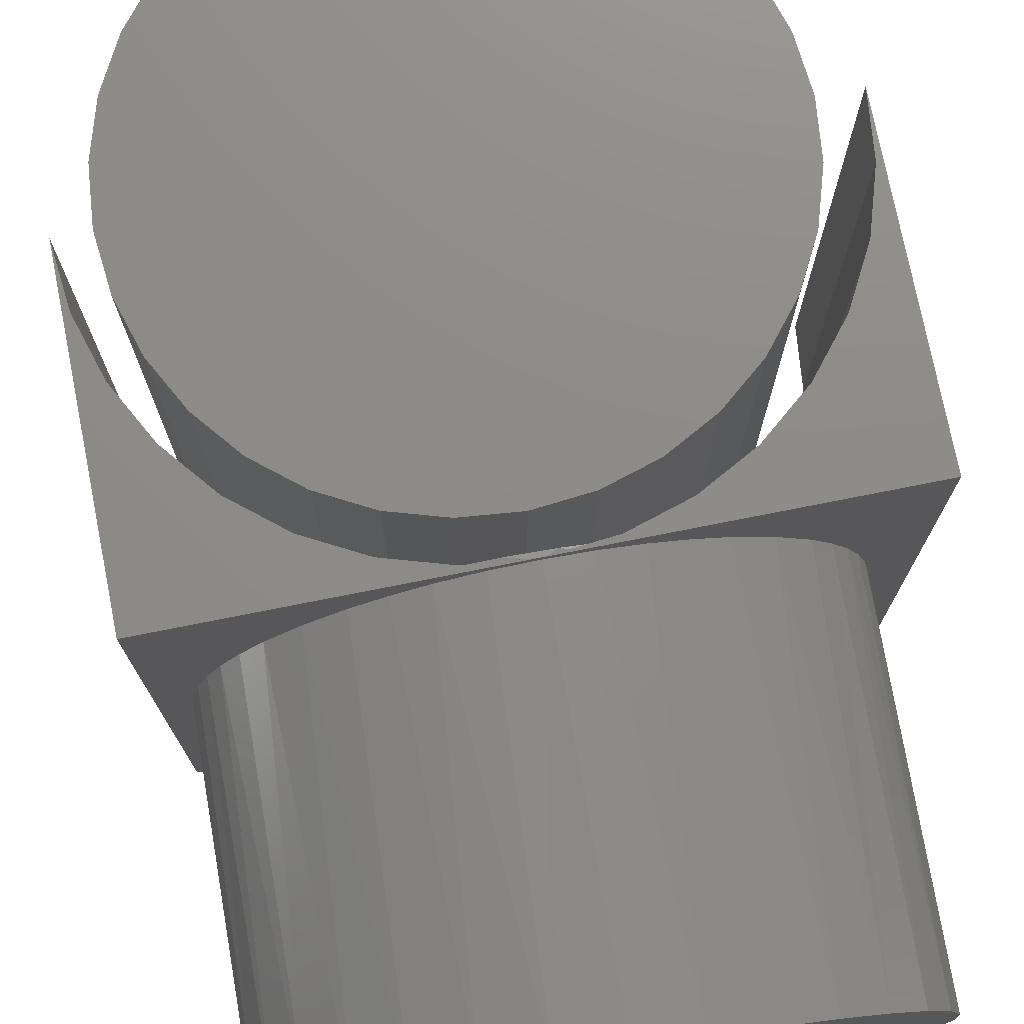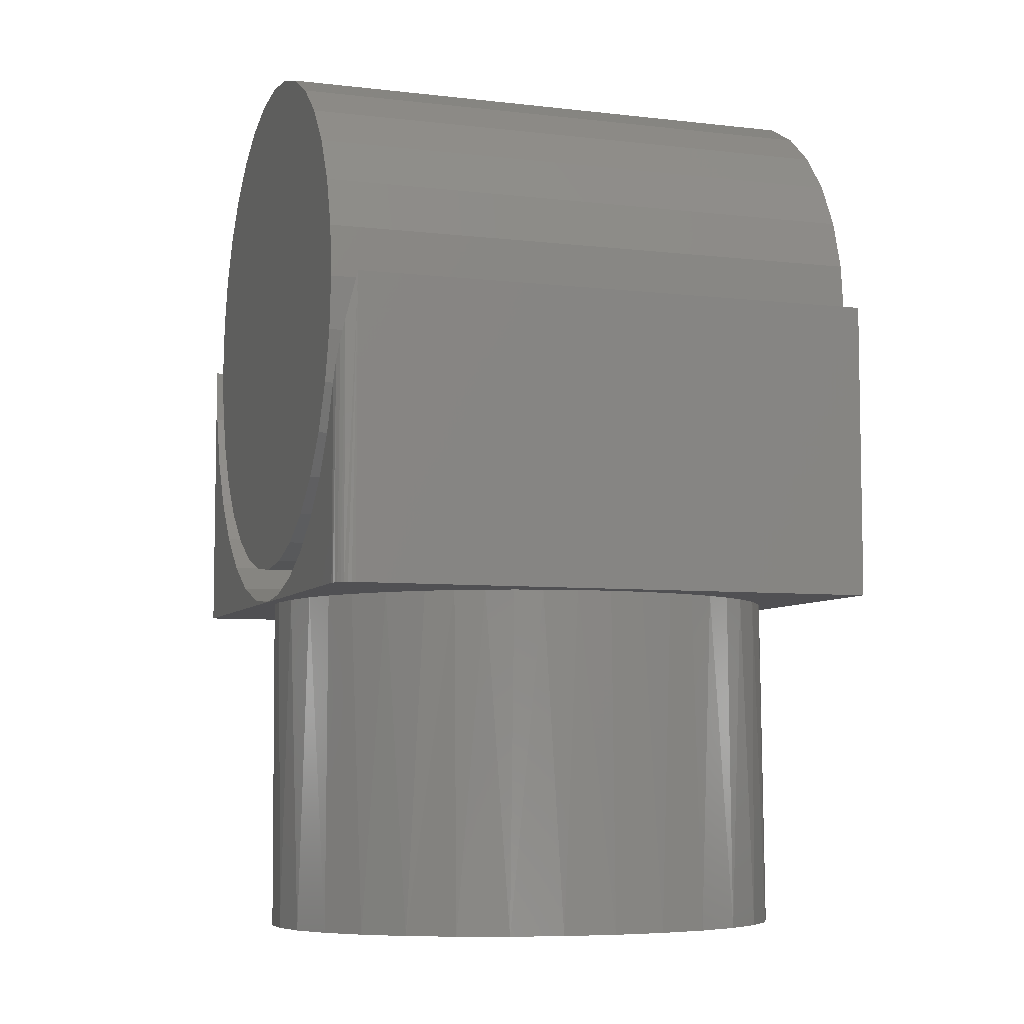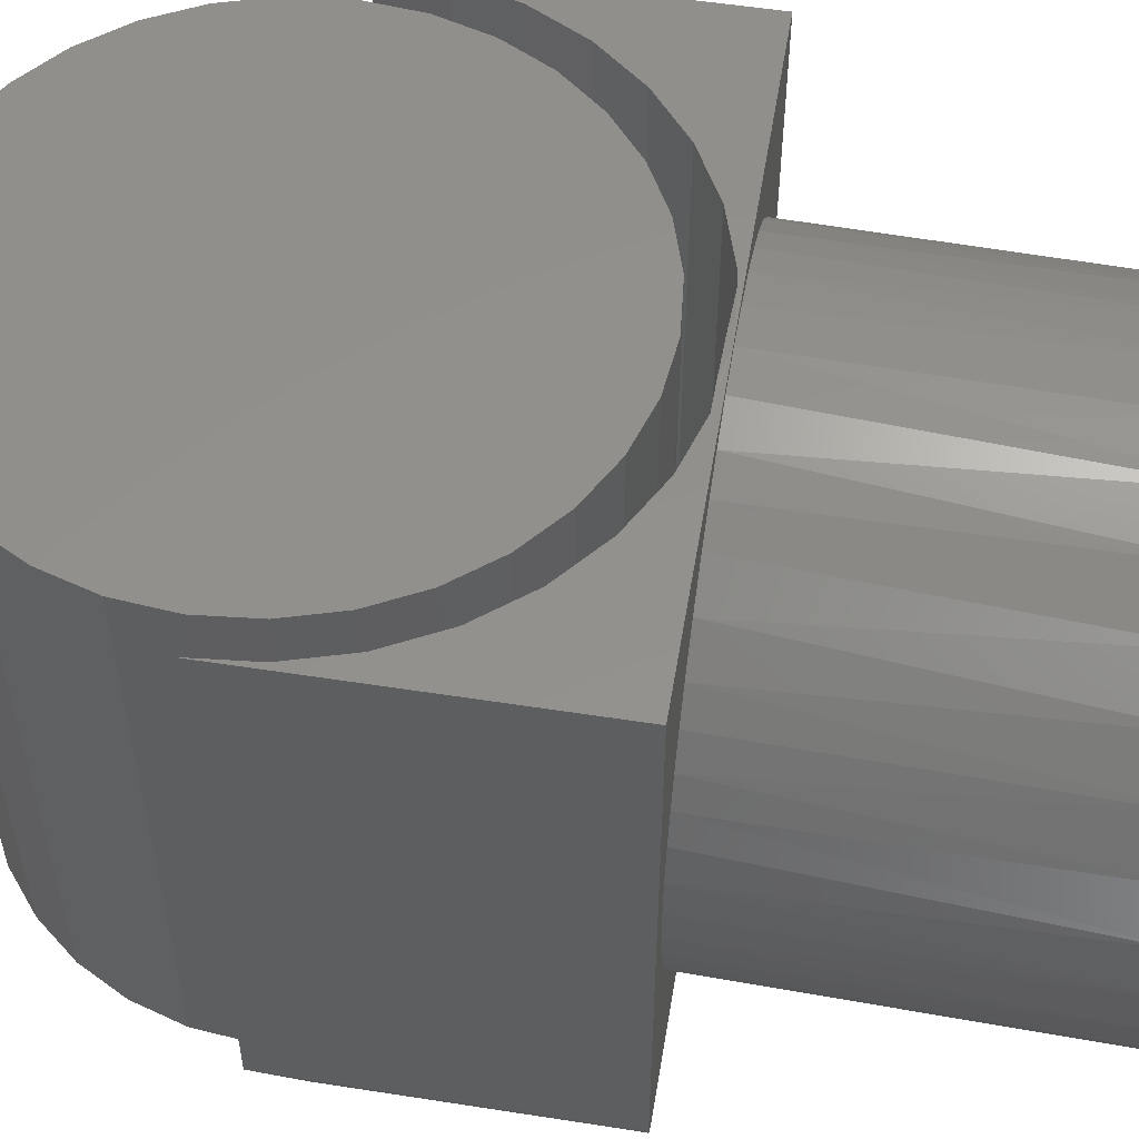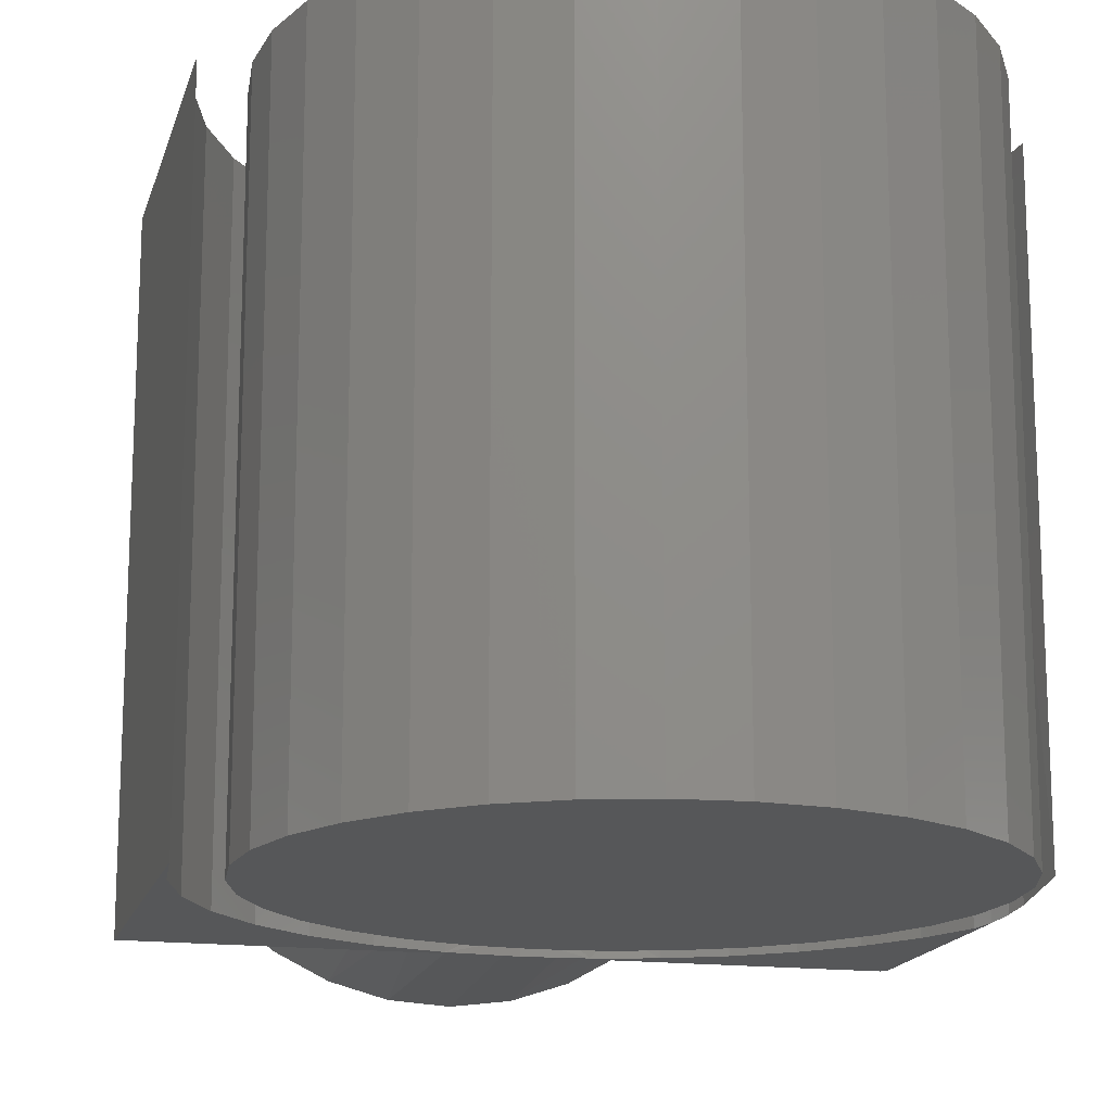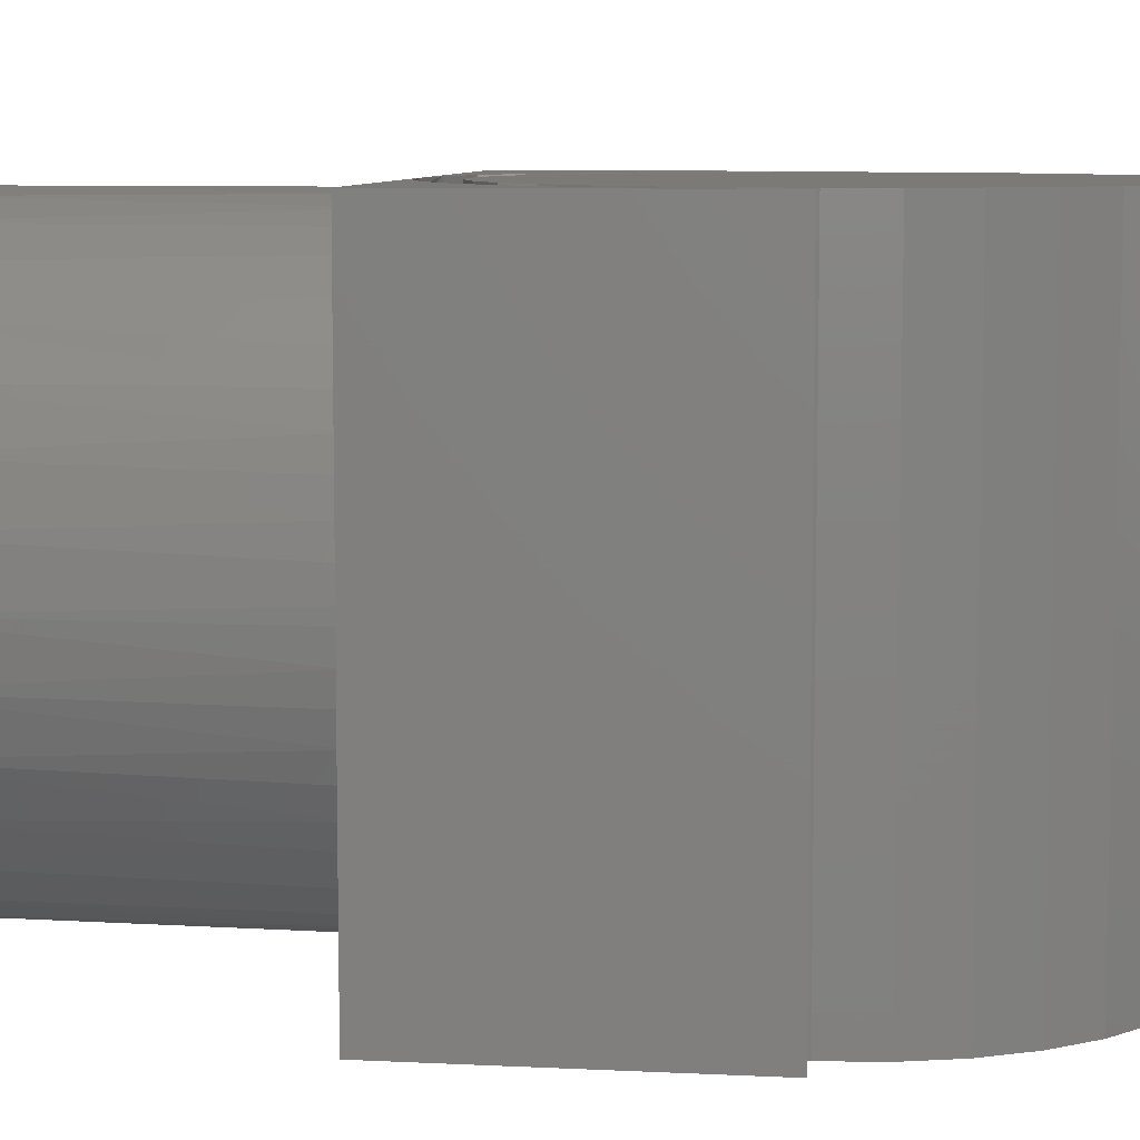
<metadata>
{"format":"stl","ext":"stl","renderer":"f3d","projection":"perspective","resolution":1024,"background":"white","views":[{"elev":75.3,"azim":168.8,"up":"+Y"},{"elev":-6.4,"azim":71.0,"up":"+Z"},{"elev":54.3,"azim":99.4,"up":"+Y"},{"elev":-16.4,"azim":-14.1,"up":"+Y"},{"elev":7.9,"azim":-82.1,"up":"+Y"}]}
</metadata>
<code>
# stl→obj: 206 verts, 408 faces
v -0.2563 -0.5365 -0.4359
v -0.2134 -0.5863 -0.4348
v -0.2536 -0.5542 -7.432e-18
v -0.2157 -0.594 -9.755e-18
v -0.09407 -0.6632 -1.72e-17
v -0.1028 -0.6564 -0.4321
v -0.03941 -0.6739 -0.4305
v 3.768e-17 -0.6788 -2.296e-17
v 0.02617 -0.6788 -0.4289
v 0.05484 -0.6755 -3.358e-18
v 0.09143 -0.6707 -0.4273
v 0.1084 -0.6633 -6.638e-18
v 0.1539 -0.6501 -0.4258
v 0.1861 -0.6273 -1.14e-17
v 0.2111 -0.6176 -0.4244
v 0.23 -0.5945 -1.408e-17
v 0.2609 -0.5747 -0.4232
v 0.2679 -0.5549 -1.64e-17
v -0.3281 -0.3516 -1.554e-17
v -0.3174 -0.3516 -0.4374
v -0.3255 -0.3863 -3.034e-18
v -0.3093 -0.4168 -0.4372
v -0.3192 -0.4207 -3.417e-18
v -0.309 -0.4552 -4.041e-18
v -0.2887 -0.4793 -0.4367
v -0.2952 -0.4885 -4.888e-18
v -0.2763 -0.5226 -6.043e-18
v -0.1718 -0.627 -1.244e-17
v -0.1615 -0.6268 -0.4335
v -0.1341 -0.6476 -1.475e-17
v -0.04759 -0.6743 -2.005e-17
v 0.1484 -0.6478 -9.088e-18
v 0.2907 -0.5233 -1.78e-17
v 0.3013 -0.5228 -0.4222
v 0.3097 -0.4892 -1.896e-17
v 0.3309 -0.4641 -0.4215
v 0.3235 -0.456 -1.981e-17
v 0.3338 -0.4215 -2.044e-17
v 0.3484 -0.4007 -0.421
v 0.3412 -0.3786 -2.089e-17
v 0.3429 -0.3351 1.538e-17
v 0.3533 -0.3351 -0.4209
v -0.0688 -0.6701 0.006366
v -0.03477 -0.6762 0.001617
v -0.0171 -0.678 0.007635
v 0.08681 -0.6693 0.01019
v 0.03519 -0.6777 0.008919
v 0.044 -0.6768 0.002596
v 0.3246 -0.2074 -0.4216
v 0.2922 -0.1501 -0.4224
v 0.3017 -0.182 -1.847e-17
v 0.2182 -0.08222 -1.336e-17
v 0.2561 -0.118 -1.568e-17
v 0.2492 -0.1003 -0.4235
v 0.1974 -0.05986 -0.4247
v 0.09778 -0.02019 -5.987e-18
v 0.1375 -0.03404 -8.42e-18
v 0.1387 -0.03028 -0.4262
v 0.07528 -0.01274 -0.4277
v 0.04934 -0.01044 -3.021e-18
v -0.09407 -0.0235 -1.72e-17
v -0.05556 -0.01595 -0.4309
v -0.118 -0.03659 -0.4325
v -0.1718 -0.05963 -1.244e-17
v -0.1752 -0.06901 -0.4339
v -0.2157 -0.09267 -9.755e-18
v -0.225 -0.112 -0.4351
v -0.2536 -0.1324 -7.432e-18
v 0.339 -0.2917 -2.076e-17
v 0.3452 -0.2698 -0.4211
v 0.3296 -0.2492 -2.018e-17
v 0.3174 -0.2148 -1.944e-17
v 0.2807 -0.1486 -1.719e-17
v 0.1752 -0.05275 -1.073e-17
v 4.376e-19 -0.007884 -2.296e-17
v 0.009704 -0.007903 -0.4293
v -0.04759 -0.01234 -2.005e-17
v -0.1341 -0.03908 -1.475e-17
v -0.2763 -0.1641 -6.043e-18
v -0.2654 -0.1638 -0.4361
v -0.2952 -0.1981 -4.888e-18
v -0.295 -0.2226 -0.4368
v -0.309 -0.2314 -4.041e-18
v -0.3192 -0.266 -3.417e-18
v -0.3126 -0.286 -0.4372
v -0.3255 -0.3003 -3.034e-18
v -0.3281 -0.3351 -2.87e-18
v 0.08681 -0.01739 0.01019
v 0.044 -0.00981 0.002596
v 0.03519 -0.008973 0.008919
v -0.0688 -0.01653 0.006366
v -0.0171 -0.008684 0.007635
v -0.03477 -0.01046 0.001617
v 0.3732 -0.6808 -2.285e-17
v 0.3745 -0.6764 -2.293e-17
v 0.375 -0.6719 -2.296e-17
v 0.375 0 -2.296e-17
v 0.3711 -0.6849 -2.272e-17
v 0.3681 -0.6884 -2.254e-17
v 0.3646 -0.6914 -2.232e-17
v 0.3605 -0.6935 -2.208e-17
v 0.3561 -0.6949 -2.181e-17
v 0.3516 -0.6953 -2.153e-17
v 5.551e-17 -0.6953 -2.296e-17
v -6.888e-17 -5.098e-33 0
v 0.3465 0 0.2315
v 0.3237 -0.6953 0.1857
v 0.3516 -0.6953 0.2445
v 0.07316 0 0.007206
v 0.3118 0 0.1667
v 0.2862 -0.6953 0.1327
v 0.2652 0 0.1098
v 0.24 -0.6953 0.08686
v 0.2083 0 0.0632
v 0.1866 -0.6953 0.04973
v 0.1435 0 0.02855
v 0.1276 -0.6953 0.02238
v 0.06478 -0.6953 0.005638
v 0.3656 -0.6907 0.2914
v 0.3702 -0.6861 0.3151
v 0.3678 0 0.3018
v 0.375 -0.6719 0.375
v 0.375 0 0.375
v 0.3594 -0.694 0.2678
v -0.375 -0.6953 0
v -0.375 0 0
v -0.07316 -4.061e-18 0.007206
v -0.07316 -0.6953 0.007206
v -0.2652 -1.472e-17 0.1098
v -0.2083 -0.6953 0.0632
v -0.2083 -1.157e-17 0.0632
v -0.1435 -0.6953 0.02855
v -0.1435 -7.966e-18 0.02855
v -0.2652 -0.6953 0.1098
v -0.3118 -1.731e-17 0.1667
v -0.3118 -0.6953 0.1667
v -0.3465 -1.923e-17 0.2315
v -0.3465 -0.6953 0.2315
v -0.3678 -2.042e-17 0.3018
v -0.3678 -0.6953 0.3018
v -0.375 -2.082e-17 0.375
v -0.375 -0.6953 0.375
v -0.06074 -0.6953 0.7002
v 0.06864 -0.6953 0.7002
v 0.003947 -0.6953 0.7066
v 0.1308 -0.6953 0.6813
v -0.1229 -0.6953 0.6813
v 0.1882 -0.6953 0.6507
v -0.1803 -0.6953 0.6507
v 0.2384 -0.6953 0.6095
v -0.2305 -0.6953 0.6095
v 0.2796 -0.6953 0.5592
v -0.2718 -0.6953 0.5592
v 0.3103 -0.6953 0.5019
v -0.3024 -0.6953 0.5019
v 0.3292 -0.6953 0.4397
v -0.3213 -0.6953 0.4397
v 0.3355 -0.6953 0.375
v -0.3276 -0.6953 0.375
v 0.3292 -0.6953 0.3103
v -0.3213 -0.6953 0.3103
v 0.3103 -0.6953 0.2481
v -0.3024 -0.6953 0.2481
v 0.2796 -0.6953 0.1908
v -0.2718 -0.6953 0.1908
v 0.2384 -0.6953 0.1405
v -0.2305 -0.6953 0.1405
v 0.1882 -0.6953 0.0993
v -0.1803 -0.6953 0.0993
v 0.1308 -0.6953 0.06866
v -0.1229 -0.6953 0.06866
v 0.06864 -0.6953 0.04979
v -0.06074 -0.6953 0.04979
v 0.003947 -0.6953 0.04342
v 0.003947 1.841e-17 0.7066
v 0.06864 2.164e-17 0.7002
v -0.06074 1.446e-17 0.7002
v 0.003947 -1.841e-17 0.04342
v -0.06074 -2.164e-17 0.04979
v 0.06864 -1.446e-17 0.04979
v -0.1229 -2.405e-17 0.06866
v 0.1308 -9.961e-18 0.06866
v -0.1803 -2.553e-17 0.0993
v 0.1882 -5.078e-18 0.0993
v -0.2305 -2.603e-17 0.1405
v 0.2384 -8.012e-32 0.1405
v -0.2718 -2.553e-17 0.1908
v 0.2796 5.078e-18 0.1908
v -0.3024 -2.405e-17 0.2481
v 0.3103 9.961e-18 0.2481
v -0.3213 -2.164e-17 0.3103
v 0.3292 1.446e-17 0.3103
v -0.3276 -1.841e-17 0.375
v 0.3355 1.841e-17 0.375
v -0.3213 -1.446e-17 0.4397
v 0.3292 2.164e-17 0.4397
v -0.3024 -9.961e-18 0.5019
v 0.3103 2.405e-17 0.5019
v -0.2718 -5.078e-18 0.5592
v 0.2796 2.553e-17 0.5592
v -0.2305 3.236e-32 0.6095
v 0.2384 2.603e-17 0.6095
v -0.1803 5.078e-18 0.6507
v 0.1882 2.553e-17 0.6507
v -0.1229 9.961e-18 0.6813
v 0.1308 2.405e-17 0.6813
f 1 2 3
f 3 2 4
f 5 6 7
f 8 9 10
f 9 11 10
f 10 11 12
f 12 11 13
f 14 15 16
f 16 15 17
f 16 17 18
f 19 20 21
f 21 20 22
f 21 22 23
f 23 22 24
f 24 22 25
f 24 25 26
f 26 25 27
f 27 25 1
f 27 1 3
f 4 2 28
f 28 2 29
f 28 29 30
f 30 29 6
f 30 6 5
f 9 8 7
f 7 8 31
f 7 31 5
f 15 14 13
f 13 14 32
f 13 32 12
f 18 17 33
f 33 17 34
f 33 34 35
f 35 34 36
f 35 36 37
f 37 36 38
f 38 36 39
f 38 39 40
f 41 40 42
f 42 40 39
f 43 44 45
f 46 47 48
f 8 48 47
f 8 47 45
f 8 45 44
f 49 50 51
f 52 53 54
f 54 55 52
f 56 57 58
f 58 59 56
f 56 59 60
f 61 62 63
f 64 65 66
f 66 65 67
f 66 67 68
f 41 42 69
f 69 42 70
f 69 70 71
f 71 70 72
f 72 70 49
f 72 49 51
f 54 53 50
f 50 53 73
f 50 73 51
f 58 57 55
f 55 57 74
f 55 74 52
f 60 59 75
f 75 59 76
f 75 76 77
f 77 76 62
f 77 62 61
f 65 64 63
f 63 64 78
f 63 78 61
f 68 67 79
f 79 67 80
f 79 80 81
f 81 80 82
f 81 82 83
f 83 82 84
f 84 82 85
f 84 85 86
f 86 85 87
f 87 85 20
f 87 20 19
f 88 89 90
f 91 92 93
f 75 93 92
f 75 92 90
f 75 90 89
f 88 90 91
f 90 92 91
f 46 88 91
f 46 91 43
f 46 43 45
f 46 45 47
f 94 10 95
f 96 95 10
f 96 10 12
f 96 12 32
f 96 32 14
f 96 14 16
f 96 16 18
f 96 18 33
f 96 33 35
f 96 35 37
f 96 37 38
f 96 38 40
f 96 40 41
f 96 41 97
f 8 10 94
f 8 94 98
f 8 98 99
f 8 99 100
f 8 100 101
f 8 101 102
f 8 102 103
f 8 103 104
f 97 41 69
f 97 69 71
f 97 71 72
f 97 72 51
f 97 51 73
f 97 73 53
f 97 53 52
f 97 52 74
f 97 74 57
f 97 57 56
f 97 56 60
f 97 60 75
f 97 75 105
f 106 107 108
f 89 109 75
f 109 105 75
f 110 107 106
f 111 107 110
f 112 111 110
f 113 111 112
f 114 113 112
f 114 115 113
f 115 114 116
f 116 117 115
f 88 117 116
f 88 116 109
f 88 109 89
f 46 48 118
f 46 118 117
f 46 117 88
f 104 118 8
f 8 118 48
f 119 120 121
f 121 120 122
f 121 122 123
f 108 124 106
f 106 124 119
f 106 119 121
f 8 104 31
f 125 126 87
f 125 87 19
f 125 19 21
f 125 21 23
f 125 23 24
f 125 24 26
f 125 26 27
f 125 27 3
f 125 3 4
f 125 4 28
f 125 28 30
f 125 30 5
f 125 5 31
f 125 31 104
f 126 105 75
f 126 75 77
f 126 77 61
f 126 61 78
f 126 78 64
f 126 64 66
f 126 66 68
f 126 68 79
f 126 79 81
f 126 81 83
f 126 83 84
f 126 84 86
f 126 86 87
f 127 93 105
f 93 75 105
f 93 127 91
f 128 104 8
f 128 8 44
f 128 44 43
f 128 43 91
f 128 91 127
f 129 130 131
f 131 130 132
f 131 132 133
f 133 132 128
f 133 128 127
f 130 129 134
f 134 129 135
f 134 135 136
f 136 135 137
f 136 137 138
f 138 137 139
f 138 139 140
f 140 139 141
f 140 141 142
f 7 11 9
f 11 7 13
f 13 7 6
f 13 6 15
f 15 6 29
f 15 29 17
f 17 29 2
f 17 2 34
f 34 2 1
f 34 1 36
f 36 1 25
f 36 25 39
f 39 25 22
f 39 22 42
f 42 22 20
f 42 20 70
f 70 20 85
f 70 85 49
f 49 85 82
f 49 82 50
f 50 82 80
f 50 80 54
f 54 80 67
f 54 67 55
f 55 67 65
f 55 65 58
f 58 65 63
f 58 63 59
f 59 63 62
f 59 62 76
f 143 144 145
f 144 143 146
f 146 143 147
f 146 147 148
f 148 147 149
f 148 149 150
f 150 149 151
f 150 151 152
f 152 151 153
f 152 153 154
f 154 153 155
f 154 155 156
f 156 155 157
f 156 157 158
f 158 157 159
f 158 159 160
f 160 159 161
f 160 161 162
f 162 161 163
f 162 163 164
f 164 163 165
f 164 165 166
f 166 165 167
f 166 167 168
f 168 167 169
f 168 169 170
f 170 169 171
f 170 171 172
f 172 171 173
f 172 173 174
f 175 176 177
f 178 179 180
f 180 179 181
f 180 181 182
f 182 181 183
f 182 183 184
f 184 183 185
f 184 185 186
f 186 185 187
f 186 187 188
f 188 187 189
f 188 189 190
f 190 189 191
f 190 191 192
f 192 191 193
f 192 193 194
f 194 193 195
f 194 195 196
f 196 195 197
f 196 197 198
f 198 197 199
f 198 199 200
f 200 199 201
f 200 201 202
f 202 201 203
f 202 203 204
f 204 203 205
f 204 205 206
f 206 205 177
f 206 177 176
f 194 158 192
f 192 158 160
f 192 160 190
f 190 160 162
f 190 162 188
f 188 162 164
f 188 164 186
f 186 164 166
f 186 166 184
f 184 166 168
f 184 168 182
f 182 168 170
f 182 170 180
f 180 170 172
f 180 172 178
f 178 172 174
f 178 174 179
f 179 174 173
f 179 173 181
f 181 173 171
f 181 171 183
f 183 171 169
f 183 169 185
f 185 169 167
f 185 167 187
f 187 167 165
f 187 165 189
f 189 165 163
f 189 163 191
f 191 163 161
f 191 161 193
f 193 161 159
f 193 159 195
f 195 159 157
f 195 157 197
f 197 157 155
f 197 155 199
f 199 155 153
f 199 153 201
f 201 153 151
f 201 151 203
f 203 151 149
f 203 149 205
f 205 149 147
f 205 147 177
f 177 147 143
f 177 143 175
f 175 143 145
f 175 145 176
f 176 145 144
f 176 144 206
f 206 144 146
f 206 146 204
f 204 146 148
f 204 148 202
f 202 148 150
f 202 150 200
f 200 150 152
f 200 152 198
f 198 152 154
f 198 154 196
f 196 154 156
f 196 156 194
f 194 156 158
f 103 108 107
f 103 107 111
f 103 111 113
f 103 113 115
f 103 115 117
f 103 117 118
f 103 118 104
f 97 123 96
f 96 123 122
f 108 102 124
f 108 103 102
f 99 98 120
f 120 119 99
f 99 119 100
f 101 100 119
f 119 124 101
f 102 101 124
f 122 120 98
f 122 98 94
f 122 94 95
f 122 95 96
f 125 104 128
f 125 128 132
f 125 132 130
f 125 130 134
f 125 134 136
f 125 136 138
f 125 138 140
f 125 140 142
f 126 141 139
f 126 139 137
f 126 137 135
f 126 135 129
f 126 129 131
f 126 131 133
f 126 133 127
f 126 127 105
f 97 105 109
f 97 109 116
f 97 116 114
f 97 114 112
f 97 112 110
f 97 110 106
f 97 106 121
f 97 121 123
f 141 126 142
f 142 126 125

</code>
